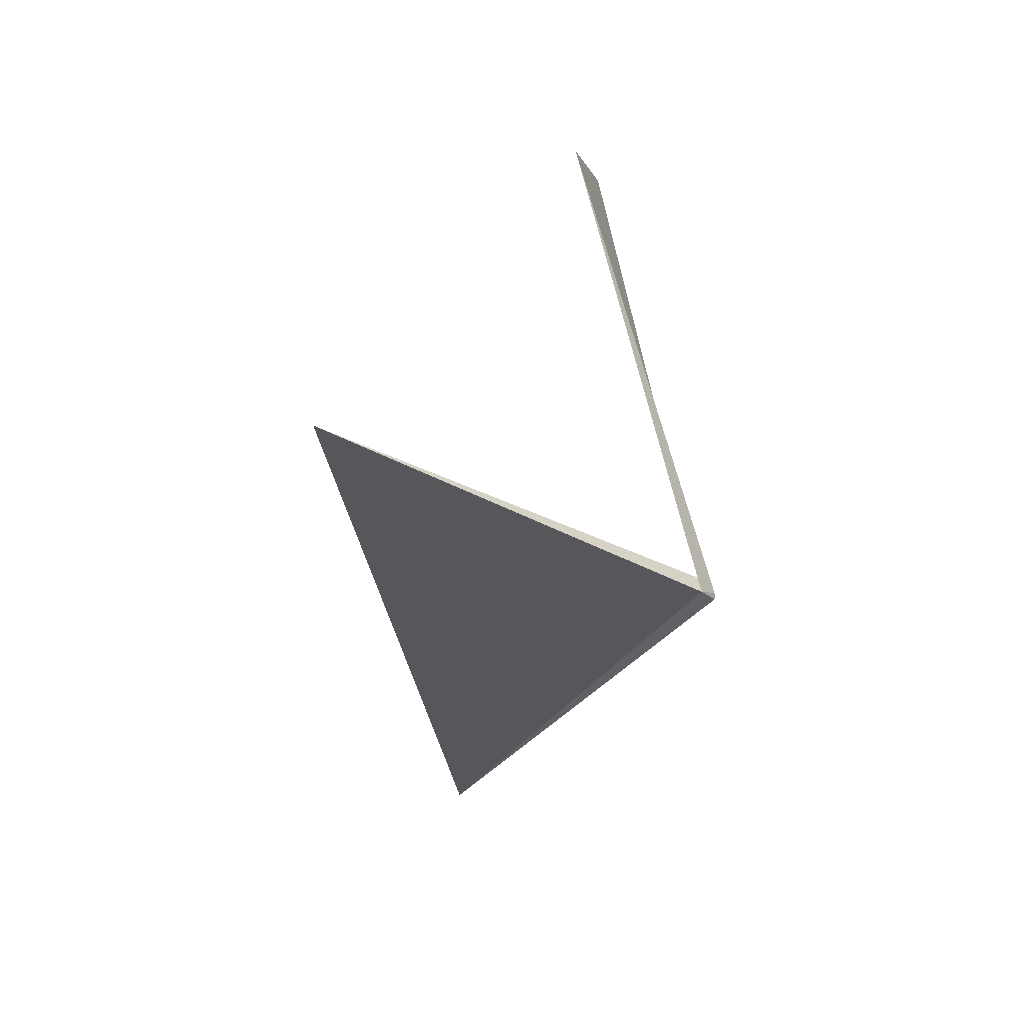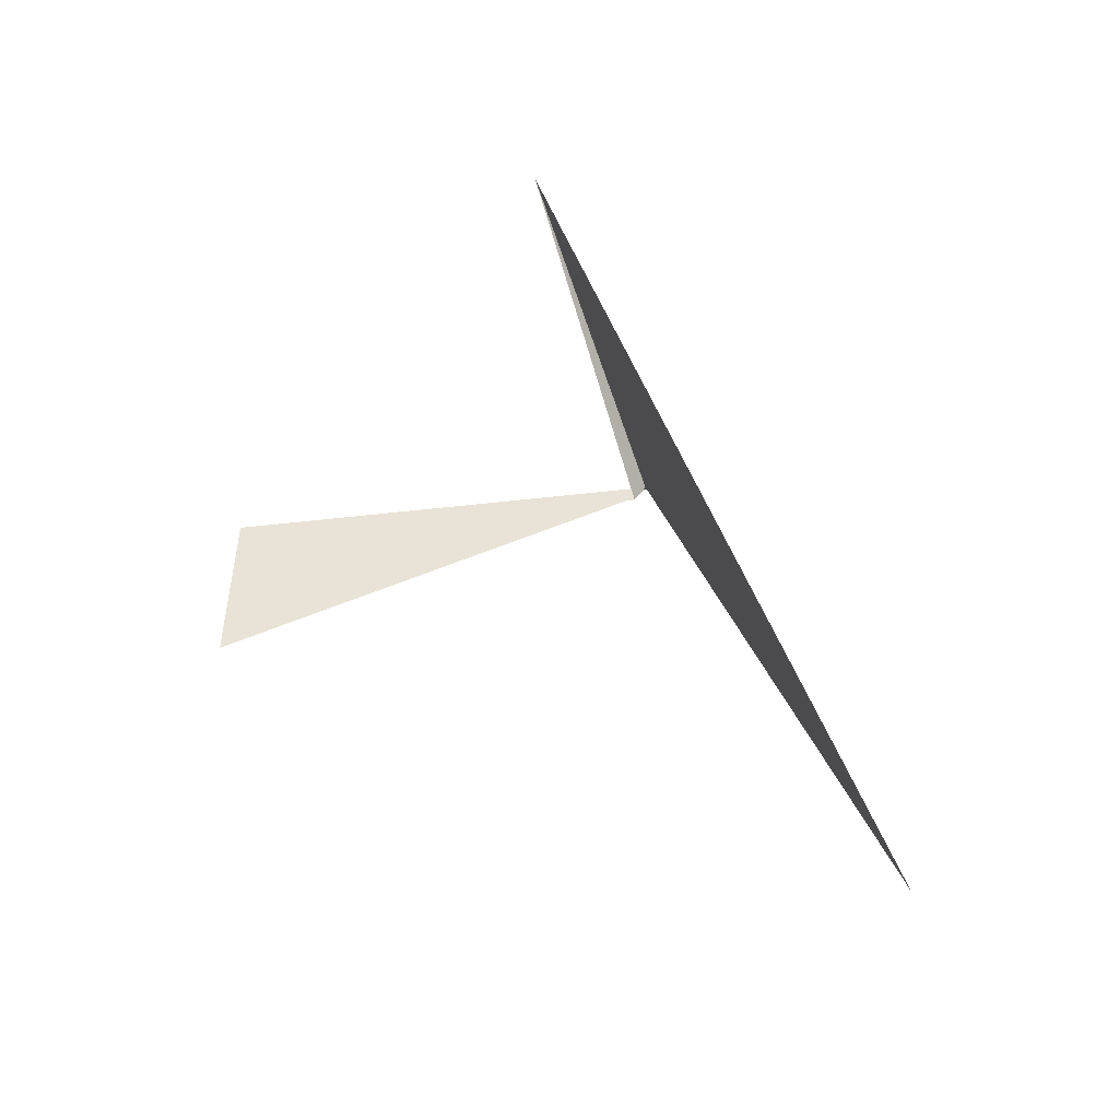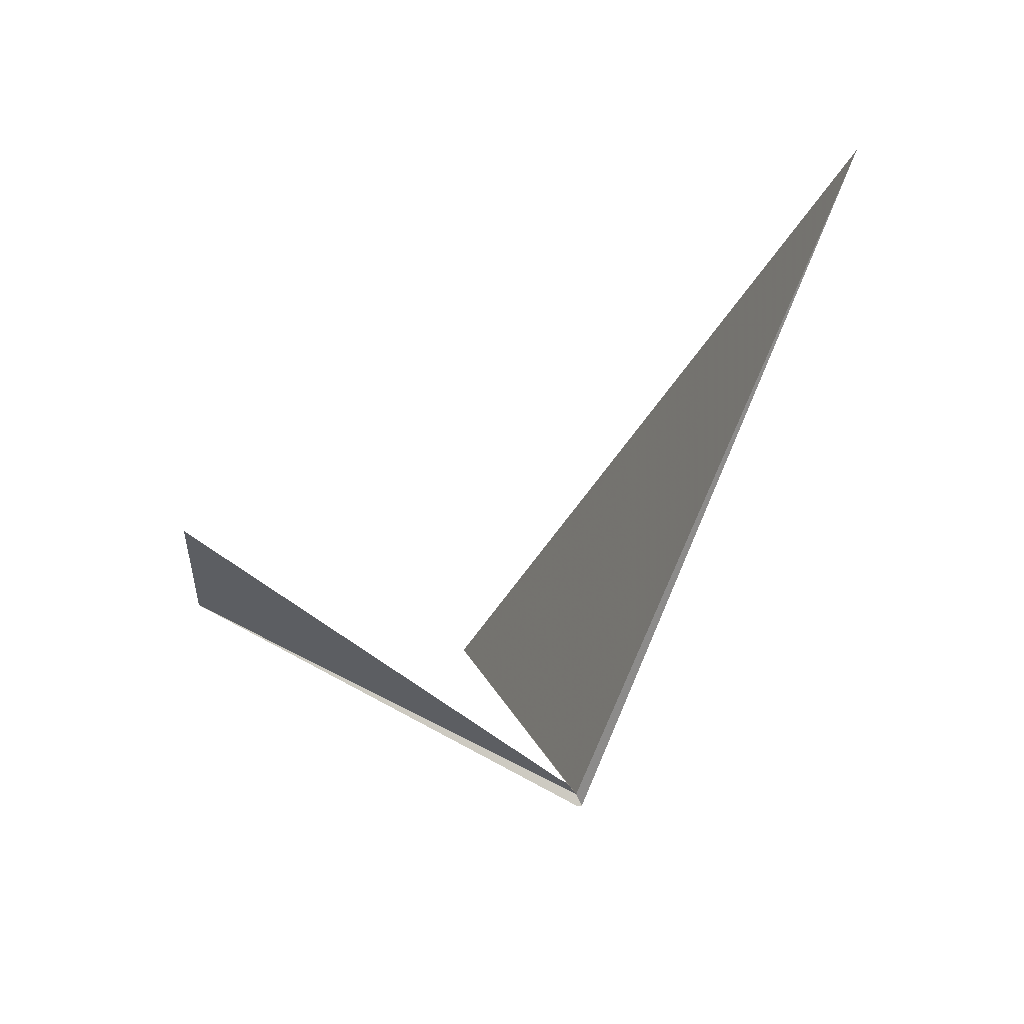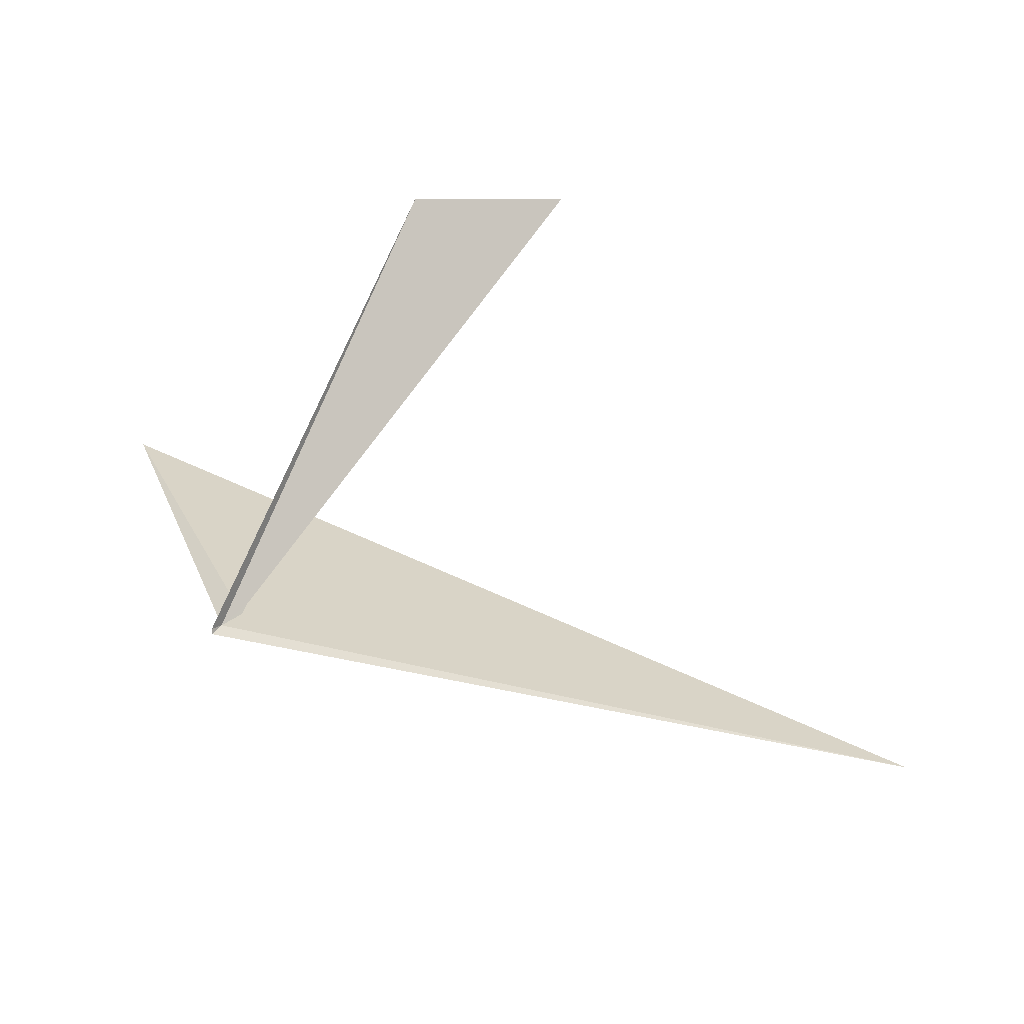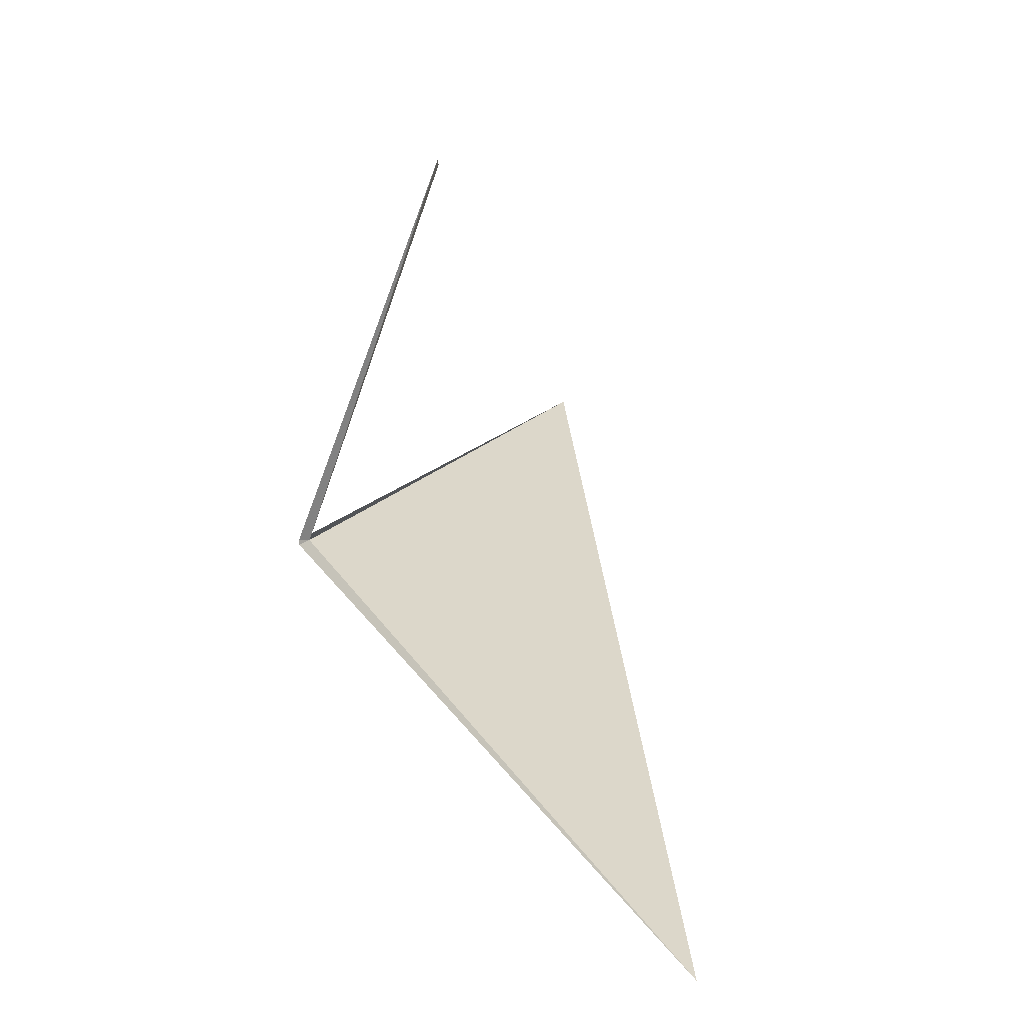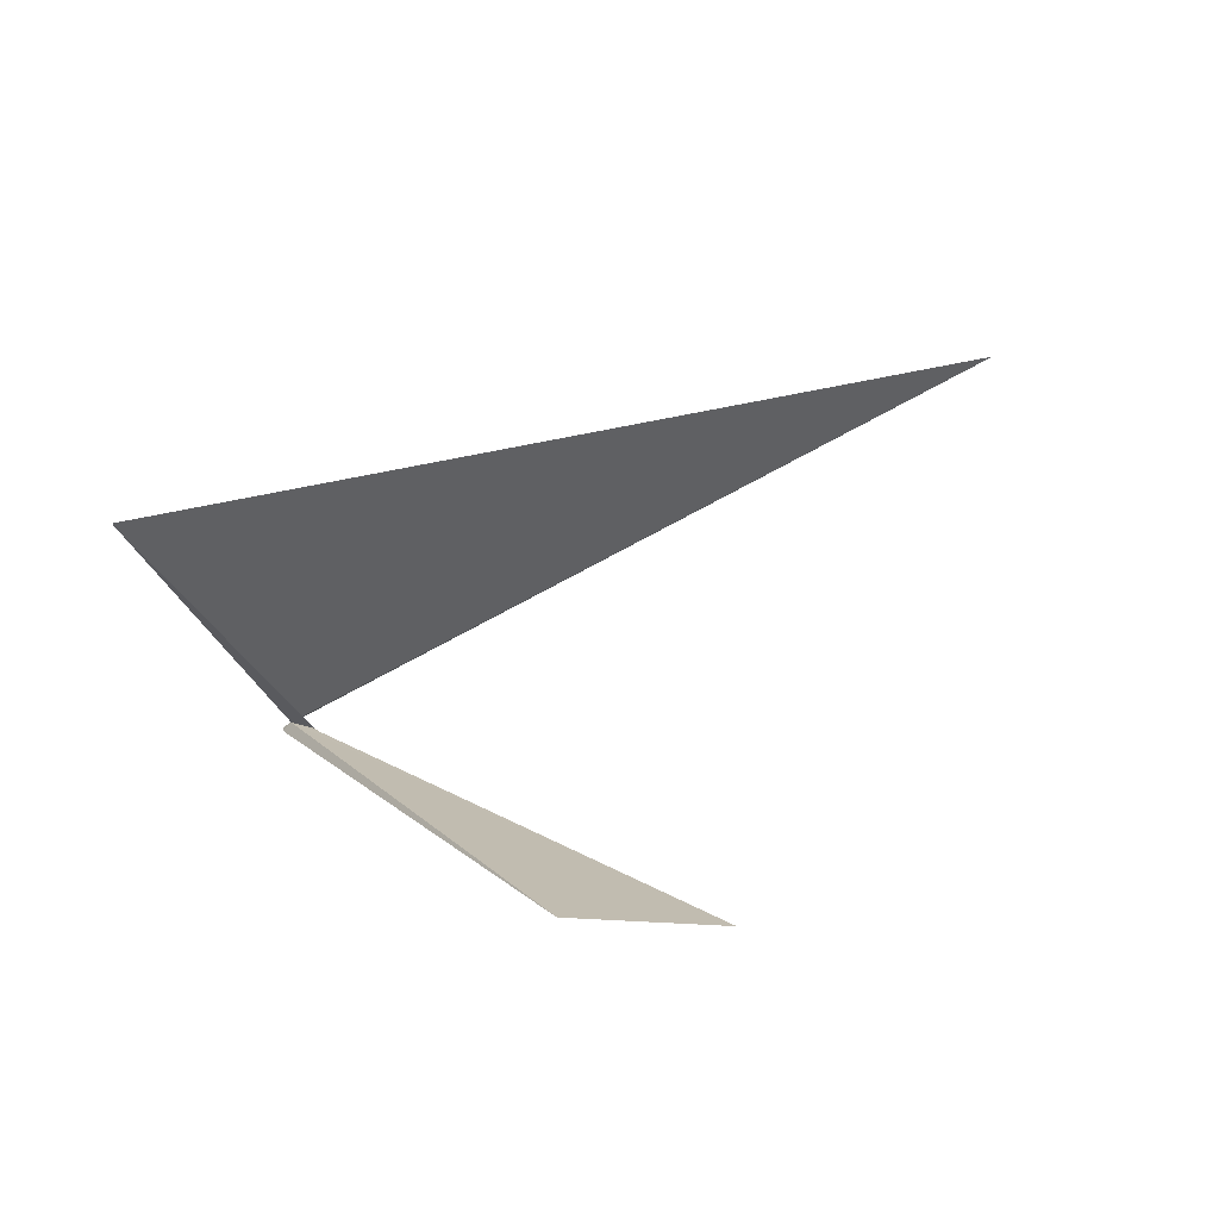
<metadata>
{"format":"obj","ext":"obj","renderer":"f3d","projection":"perspective","resolution":1024,"background":"white","views":[{"elev":1.6,"azim":-91.1,"up":"+Z"},{"elev":42.5,"azim":97.3,"up":"+Y"},{"elev":-44.3,"azim":92.5,"up":"+Y"},{"elev":-78.1,"azim":4.8,"up":"+Y"},{"elev":6.4,"azim":76.2,"up":"+Z"},{"elev":34.7,"azim":-4.6,"up":"+Y"}]}
</metadata>
<code>
v -207.4 -2.872 99.55
v -207.8 -1.67 100.1
v -204.7 -2.09 98.48
v -207.3 -2.874 99.59
v -207.4 -2.91 99.53
v -207.3 -2.866 99.62
v -206 -2.622 101
v -206.5 -2.51 101.1
v -207.4 -2.91 99.55
f 1 2 4
f 1 4 6
f 1 6 7
f 1 9 5
f 1 3 2
f 1 5 3
f 1 7 8
f 1 8 9

</code>
